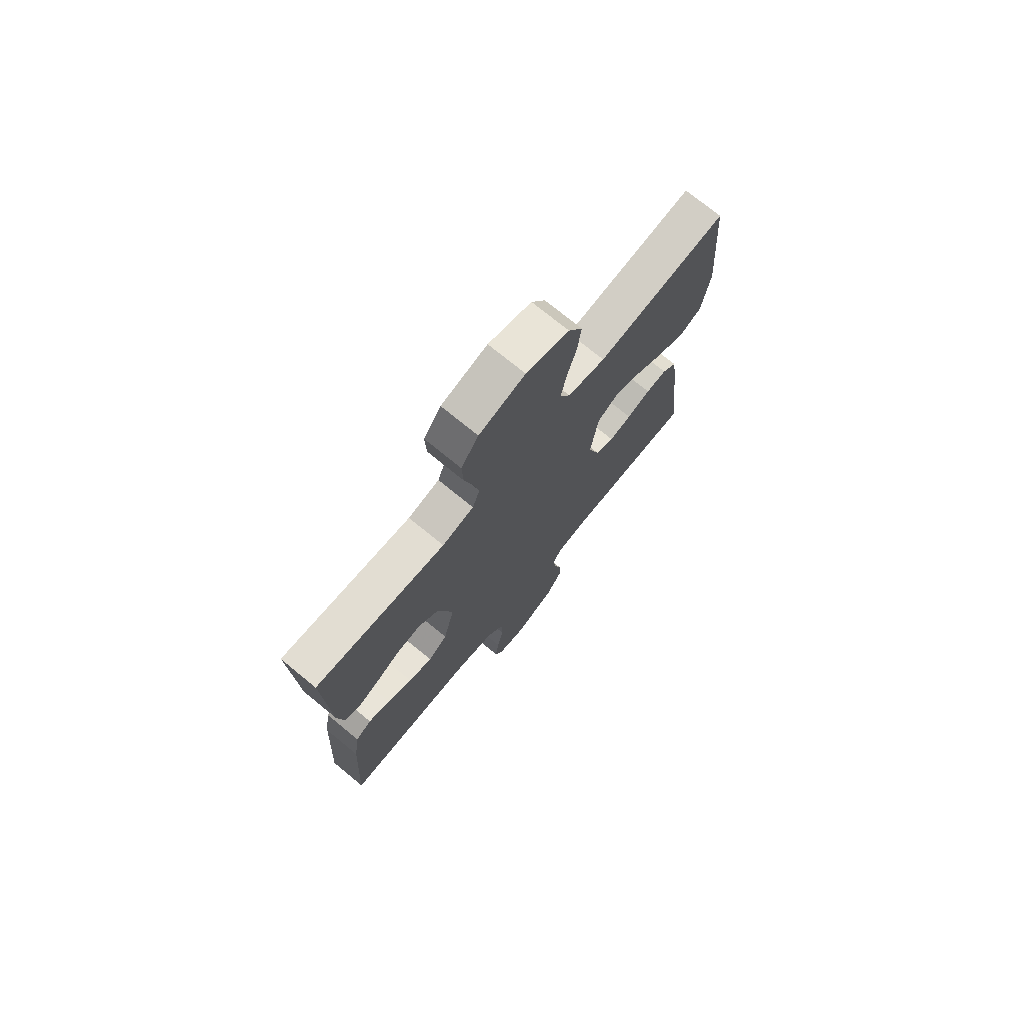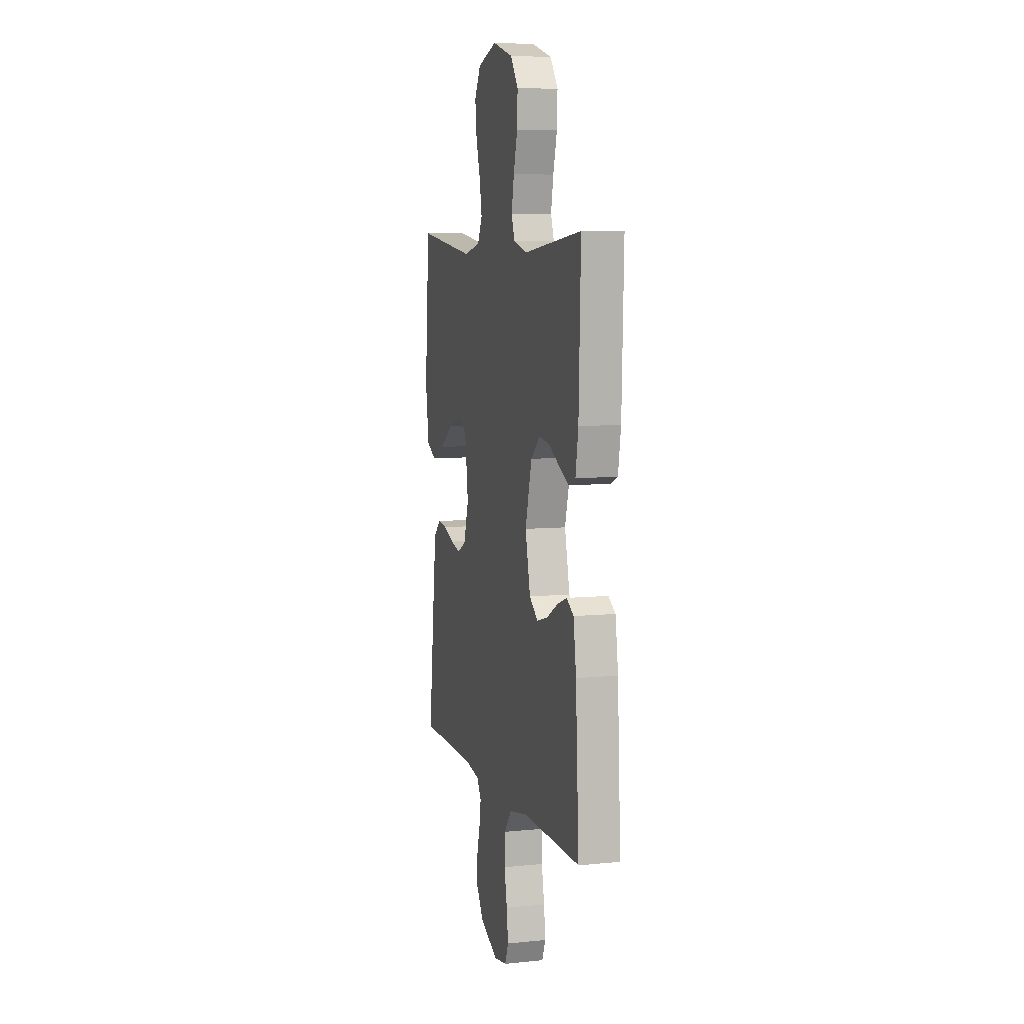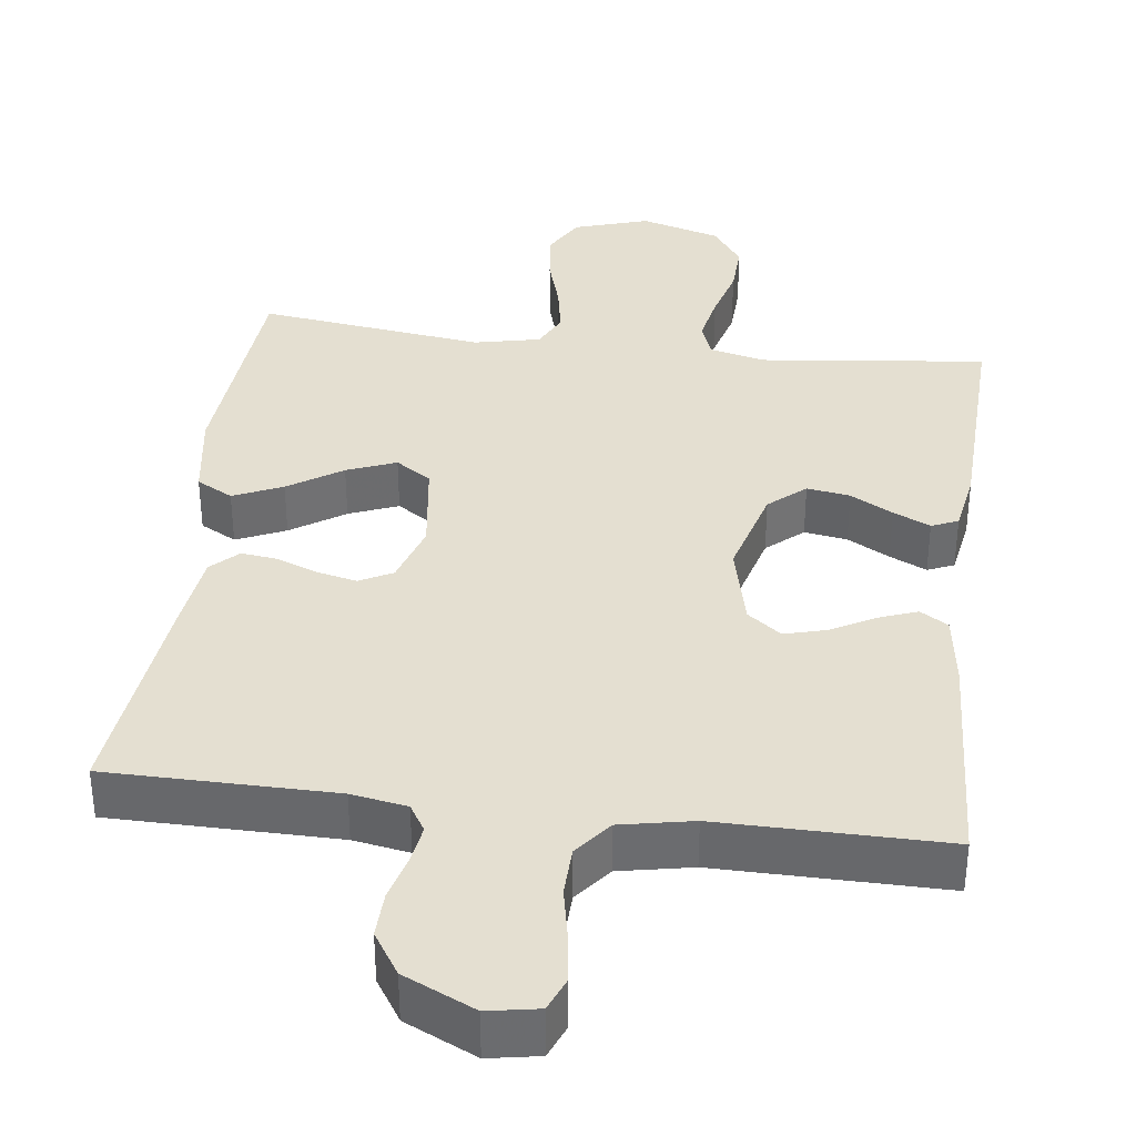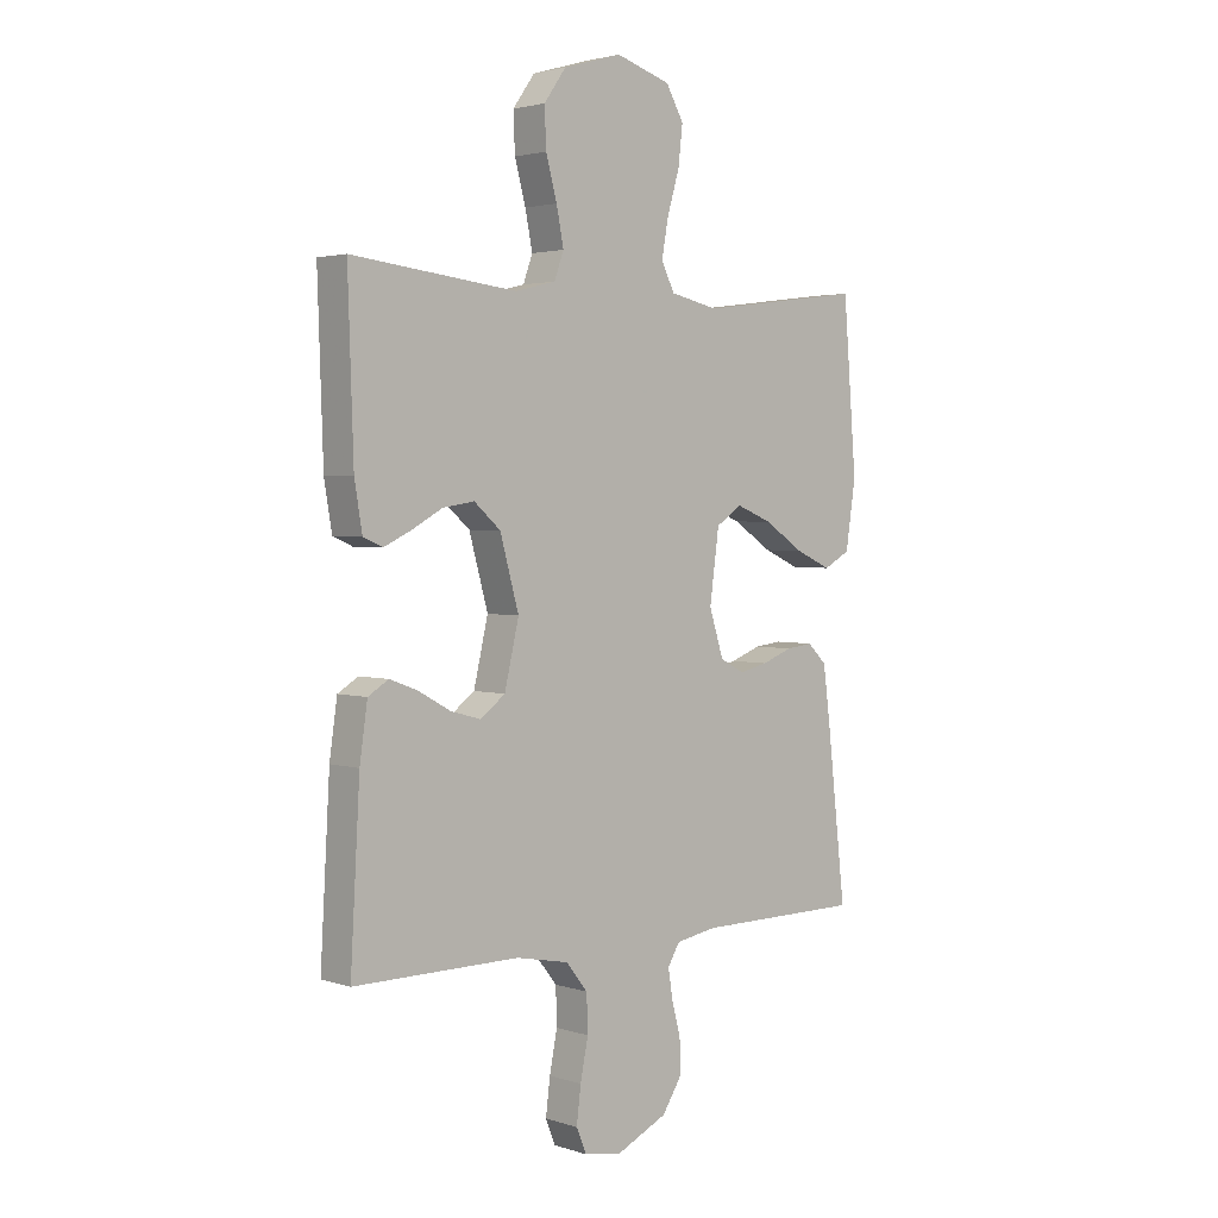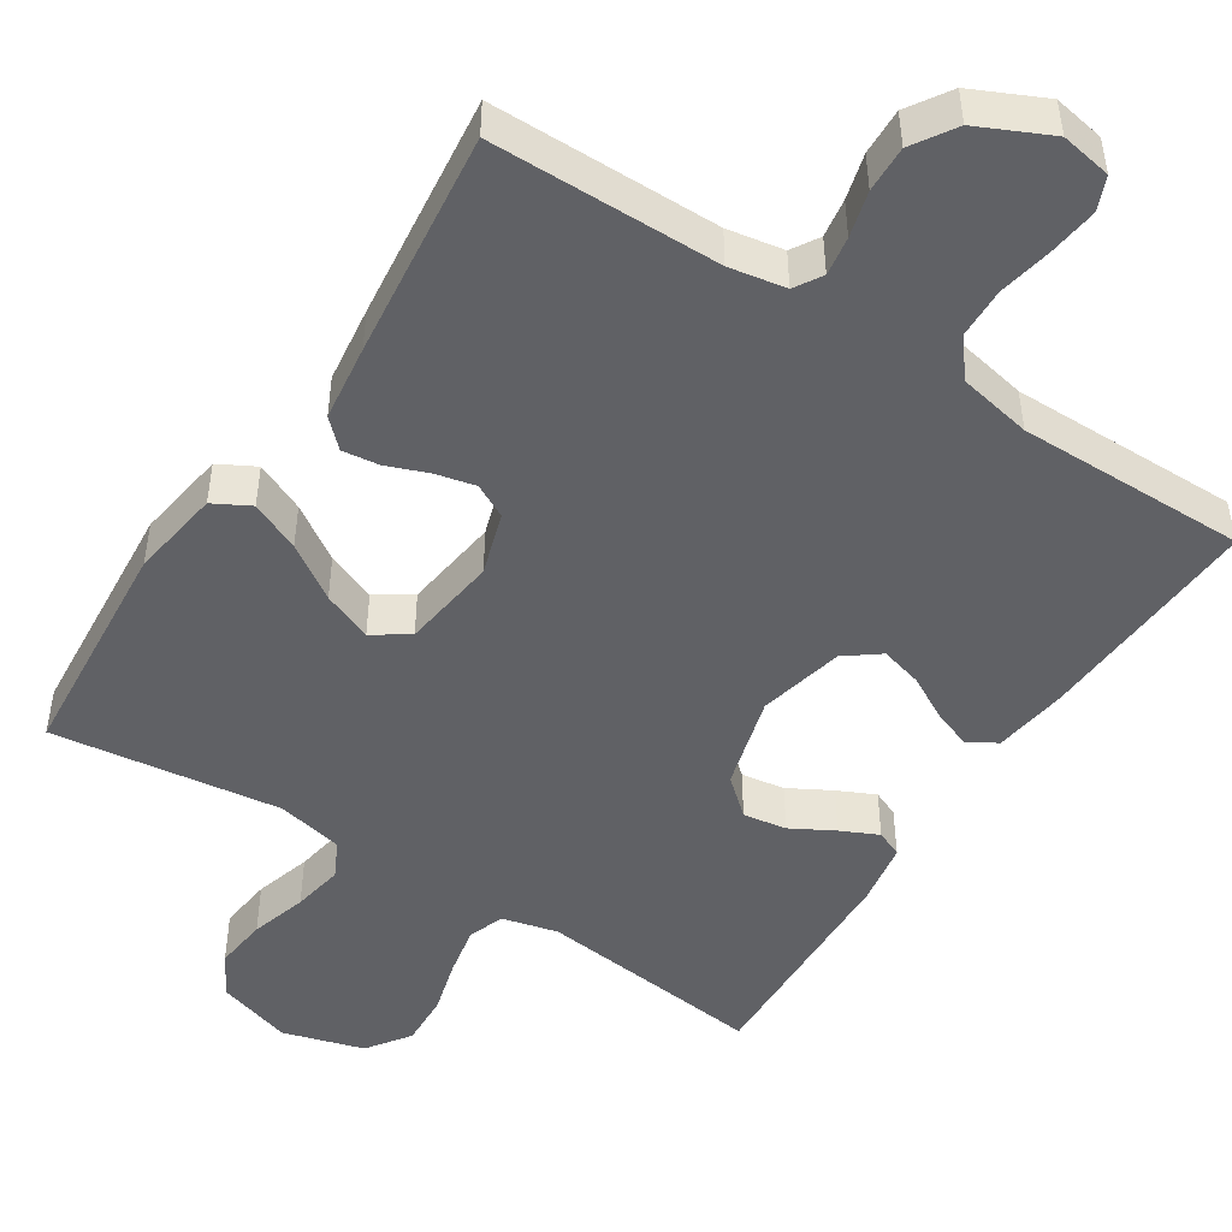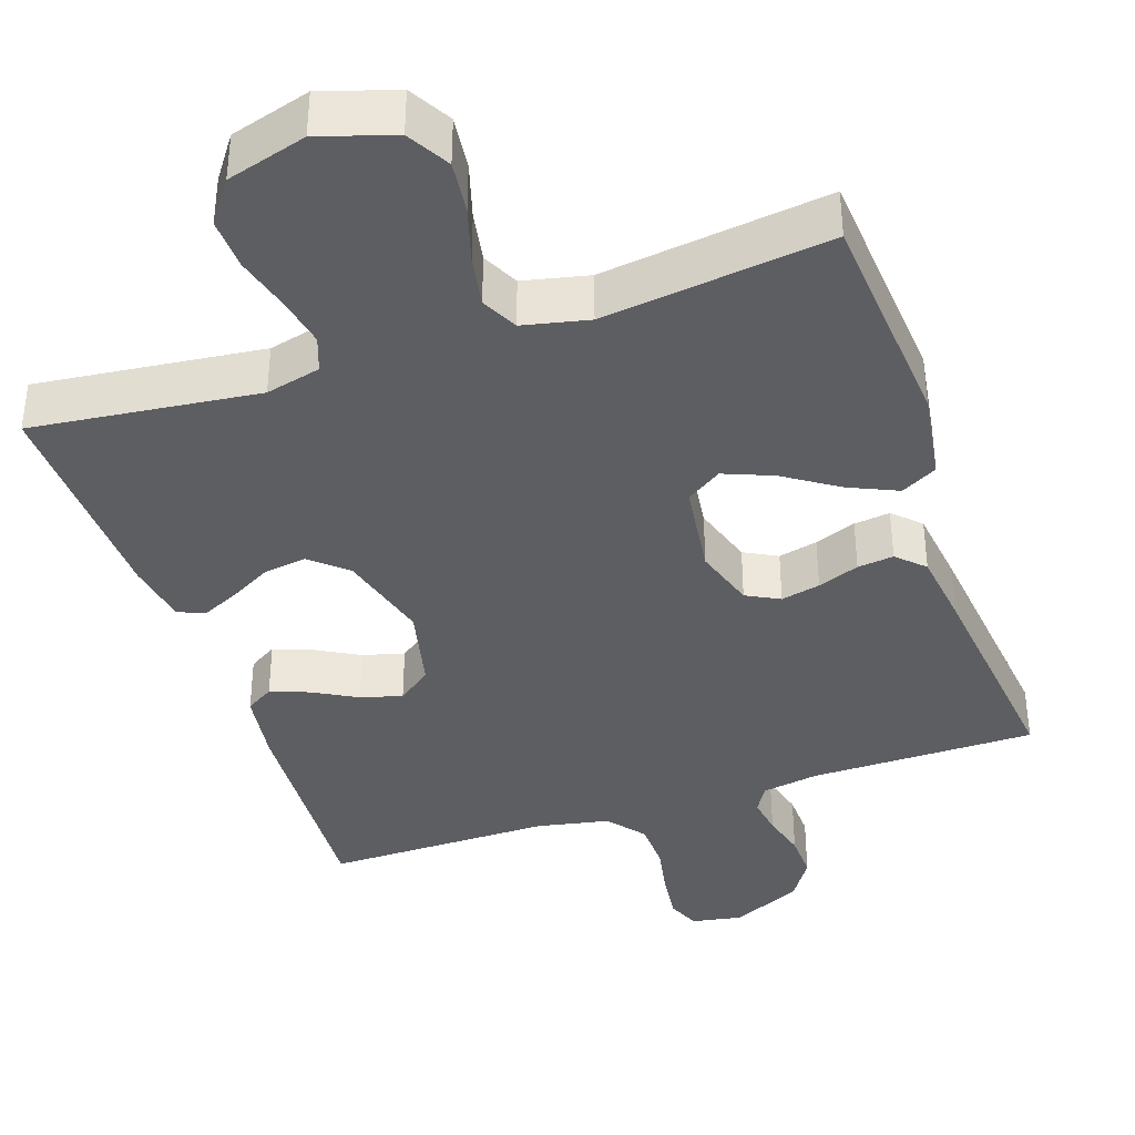
<metadata>
{"format":"obj","ext":"obj","renderer":"f3d","projection":"perspective","resolution":1024,"background":"white","views":[{"elev":74.1,"azim":-50.7,"up":"+Z"},{"elev":7.4,"azim":-105.8,"up":"+Z"},{"elev":36.6,"azim":-172.8,"up":"+Y"},{"elev":2.7,"azim":-42.4,"up":"+Z"},{"elev":-48.2,"azim":147.2,"up":"+Y"},{"elev":-38.4,"azim":18.7,"up":"+Y"}]}
</metadata>
<code>
v -0.5 0.07 -0.5
v -0.483 0.07 -0.2
v -0.469 0.07 -0.103
v -0.432 0.07 -0.08
v -0.381 0.07 -0.099
v -0.323 0.07 -0.131
v -0.268 0.07 -0.146
v -0.223 0.07 -0.112
v -0.197 0.07 0
v -0.231 0.07 0.123
v -0.279 0.07 0.165
v -0.336 0.07 0.156
v -0.392 0.07 0.125
v -0.441 0.07 0.102
v -0.476 0.07 0.117
v -0.49 0.07 0.2
v -0.5 0.07 0.5
v -0.2 0.07 0.466
v -0.127 0.07 0.484
v -0.11 0.07 0.531
v -0.123 0.07 0.597
v -0.143 0.07 0.67
v -0.146 0.07 0.739
v -0.106 0.07 0.795
v 0 0.07 0.826
v 0.099 0.07 0.795
v 0.131 0.07 0.739
v 0.123 0.07 0.669
v 0.101 0.07 0.595
v 0.089 0.07 0.528
v 0.113 0.07 0.48
v 0.2 0.07 0.461
v 0.5 0.07 0.5
v 0.524 0.07 0.2
v 0.506 0.07 0.081
v 0.458 0.07 0.055
v 0.393 0.07 0.084
v 0.322 0.07 0.131
v 0.257 0.07 0.157
v 0.21 0.07 0.126
v 0.193 0.07 0
v 0.219 0.07 -0.082
v 0.263 0.07 -0.105
v 0.315 0.07 -0.093
v 0.37 0.07 -0.072
v 0.418 0.07 -0.066
v 0.453 0.07 -0.1
v 0.466 0.07 -0.2
v 0.5 0.07 -0.5
v 0.2 0.07 -0.502
v 0.126 0.07 -0.515
v 0.104 0.07 -0.551
v 0.112 0.07 -0.602
v 0.128 0.07 -0.662
v 0.13 0.07 -0.723
v 0.094 0.07 -0.779
v 0 0.07 -0.823
v -0.067 0.07 -0.811
v -0.085 0.07 -0.767
v -0.077 0.07 -0.703
v -0.063 0.07 -0.632
v -0.065 0.07 -0.566
v -0.104 0.07 -0.517
v -0.2 0.07 -0.498
v -0.5 0 -0.5
v -0.483 0 -0.2
v -0.469 0 -0.103
v -0.432 0 -0.08
v -0.381 0 -0.099
v -0.323 0 -0.131
v -0.268 0 -0.146
v -0.223 0 -0.112
v -0.197 0 0
v -0.231 0 0.123
v -0.279 0 0.165
v -0.336 0 0.156
v -0.392 0 0.125
v -0.441 0 0.102
v -0.476 0 0.117
v -0.49 0 0.2
v -0.5 0 0.5
v -0.2 0 0.466
v -0.127 0 0.484
v -0.11 0 0.531
v -0.123 0 0.597
v -0.143 0 0.67
v -0.146 0 0.739
v -0.106 0 0.795
v 0 0 0.826
v 0.099 0 0.795
v 0.131 0 0.739
v 0.123 0 0.669
v 0.101 0 0.595
v 0.089 0 0.528
v 0.113 0 0.48
v 0.2 0 0.461
v 0.5 0 0.5
v 0.524 0 0.2
v 0.506 0 0.081
v 0.458 0 0.055
v 0.393 0 0.084
v 0.322 0 0.131
v 0.257 0 0.157
v 0.21 0 0.126
v 0.193 0 0
v 0.219 0 -0.082
v 0.263 0 -0.105
v 0.315 0 -0.093
v 0.37 0 -0.072
v 0.418 0 -0.066
v 0.453 0 -0.1
v 0.466 0 -0.2
v 0.5 0 -0.5
v 0.2 0 -0.502
v 0.126 0 -0.515
v 0.104 0 -0.551
v 0.112 0 -0.602
v 0.128 0 -0.662
v 0.13 0 -0.723
v 0.094 0 -0.779
v 0 0 -0.823
v -0.067 0 -0.811
v -0.085 0 -0.767
v -0.077 0 -0.703
v -0.063 0 -0.632
v -0.065 0 -0.566
v -0.104 0 -0.517
v -0.2 0 -0.498
f 58 59 60 61
f 56 57 58 61
f 56 61 62
f 53 54 55 56
f 52 53 56 62
f 51 52 62 63
f 47 48 49 50
f 44 45 46 47
f 43 44 47 50
f 42 43 50 51
f 35 36 37 38
f 35 38 39
f 32 33 34 35
f 31 32 35 39
f 30 31 39 40
f 26 27 28 29
f 26 29 30
f 25 26 30
f 24 25 30
f 21 22 23 24
f 20 21 24 30
f 19 20 30 40
f 15 16 17 18
f 12 13 14 15
f 12 15 18 19
f 3 4 5 6
f 3 6 7
f 64 1 2 3
f 64 3 7
f 63 64 7 8
f 41 42 51 63
f 41 63 8 9
f 40 41 9 10
f 19 40 10 11
f 11 12 19
f 125 124 123 122
f 125 122 121 120
f 126 125 120
f 120 119 118 117
f 126 120 117 116
f 127 126 116 115
f 114 113 112 111
f 111 110 109 108
f 114 111 108 107
f 115 114 107 106
f 102 101 100 99
f 103 102 99
f 99 98 97 96
f 103 99 96 95
f 104 103 95 94
f 93 92 91 90
f 94 93 90
f 94 90 89
f 94 89 88
f 88 87 86 85
f 94 88 85 84
f 104 94 84 83
f 82 81 80 79
f 79 78 77 76
f 83 82 79 76
f 70 69 68 67
f 71 70 67
f 67 66 65 128
f 71 67 128
f 72 71 128 127
f 127 115 106 105
f 73 72 127 105
f 74 73 105 104
f 75 74 104 83
f 83 76 75
f 1 65 66 2
f 2 66 67 3
f 3 67 68 4
f 4 68 69 5
f 5 69 70 6
f 6 70 71 7
f 7 71 72 8
f 8 72 73 9
f 9 73 74 10
f 10 74 75 11
f 11 75 76 12
f 12 76 77 13
f 13 77 78 14
f 14 78 79 15
f 15 79 80 16
f 16 80 81 17
f 17 81 82 18
f 18 82 83 19
f 19 83 84 20
f 20 84 85 21
f 21 85 86 22
f 22 86 87 23
f 23 87 88 24
f 24 88 89 25
f 25 89 90 26
f 26 90 91 27
f 27 91 92 28
f 28 92 93 29
f 29 93 94 30
f 30 94 95 31
f 31 95 96 32
f 32 96 97 33
f 33 97 98 34
f 34 98 99 35
f 35 99 100 36
f 36 100 101 37
f 37 101 102 38
f 38 102 103 39
f 39 103 104 40
f 40 104 105 41
f 41 105 106 42
f 42 106 107 43
f 43 107 108 44
f 44 108 109 45
f 45 109 110 46
f 46 110 111 47
f 47 111 112 48
f 48 112 113 49
f 49 113 114 50
f 50 114 115 51
f 51 115 116 52
f 52 116 117 53
f 53 117 118 54
f 54 118 119 55
f 55 119 120 56
f 56 120 121 57
f 57 121 122 58
f 58 122 123 59
f 59 123 124 60
f 60 124 125 61
f 61 125 126 62
f 62 126 127 63
f 63 127 128 64
f 64 128 65 1

</code>
